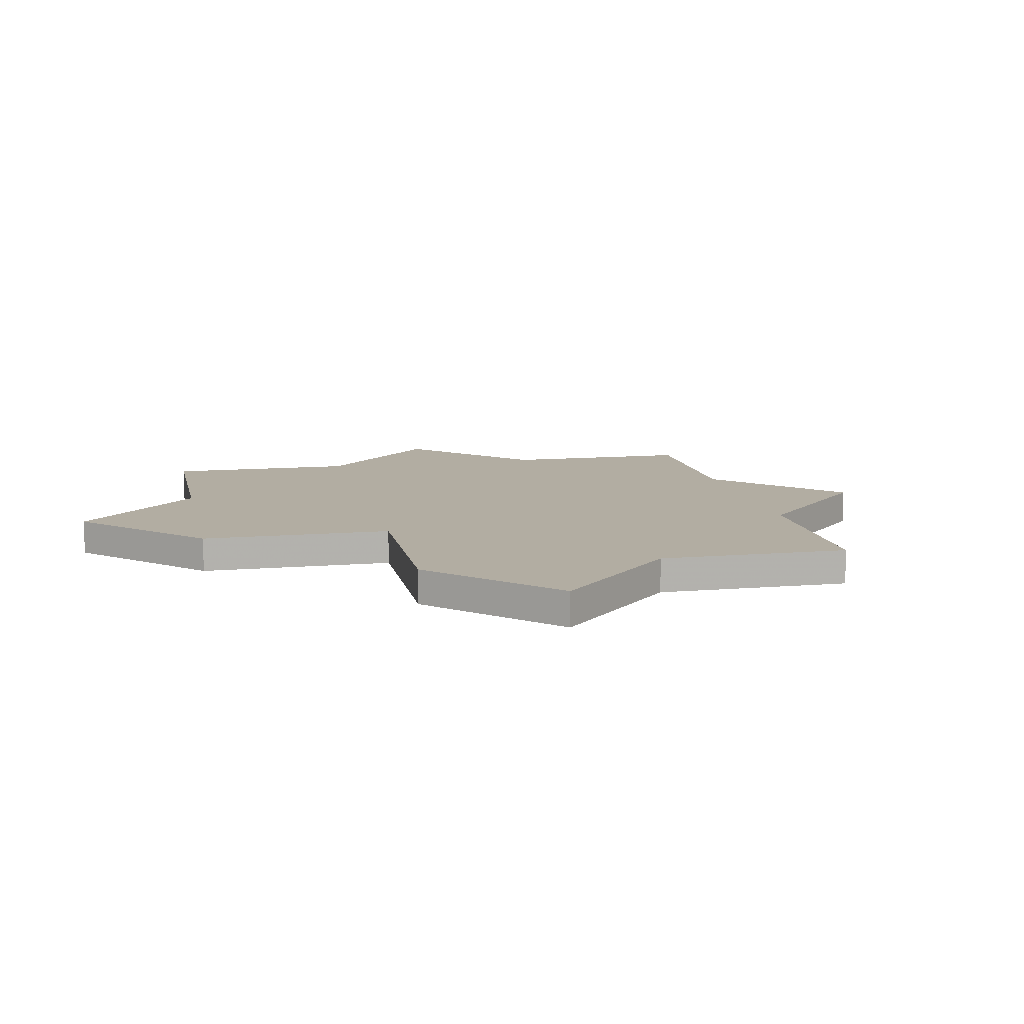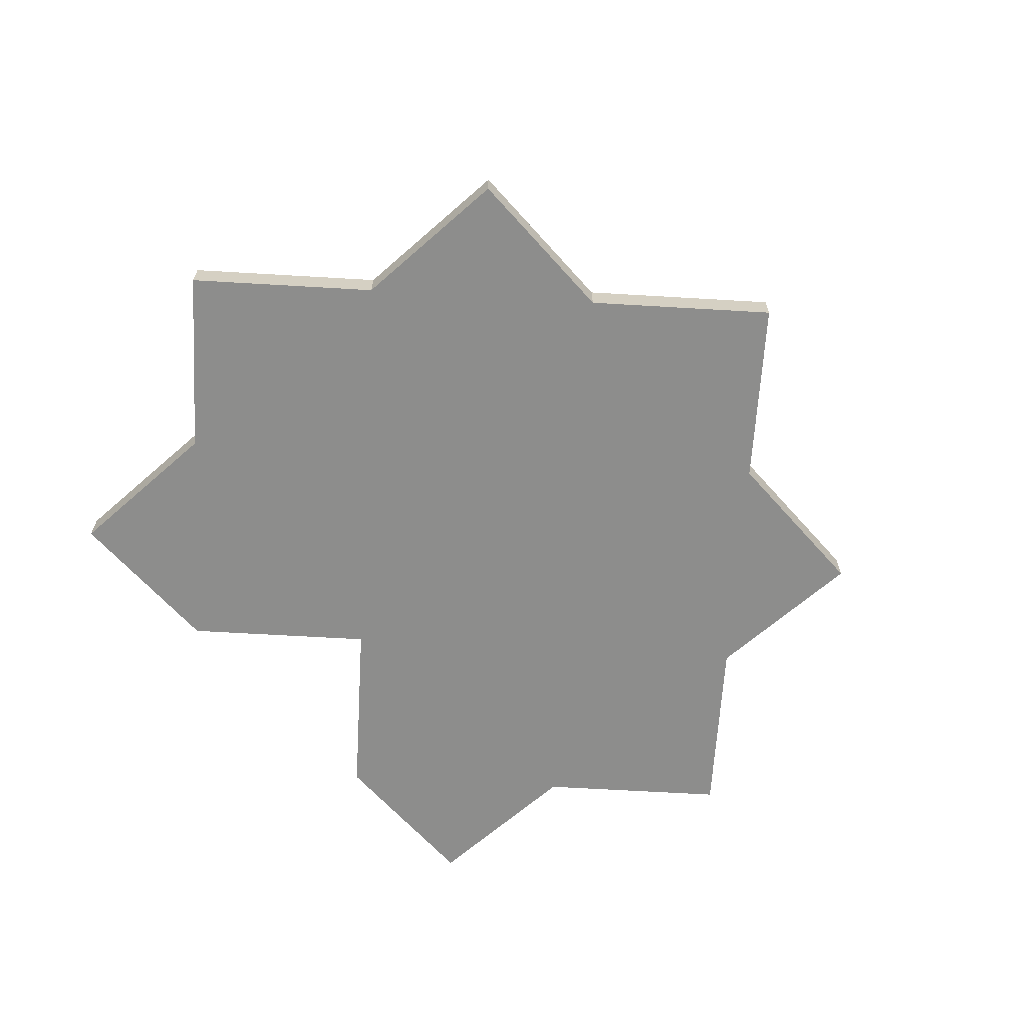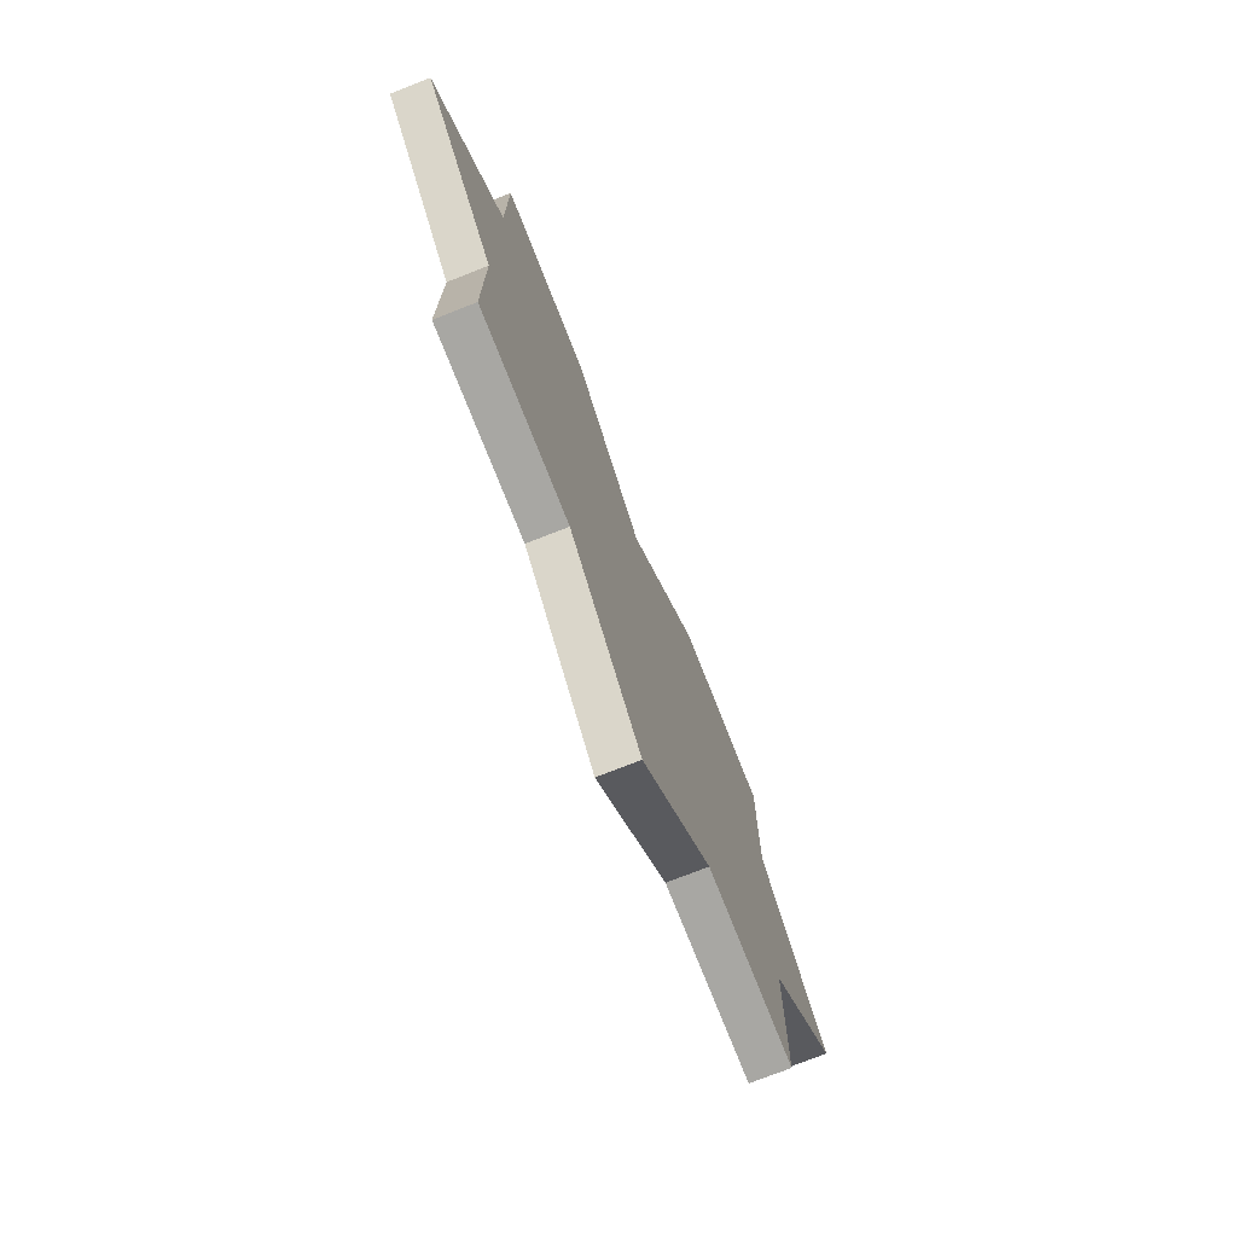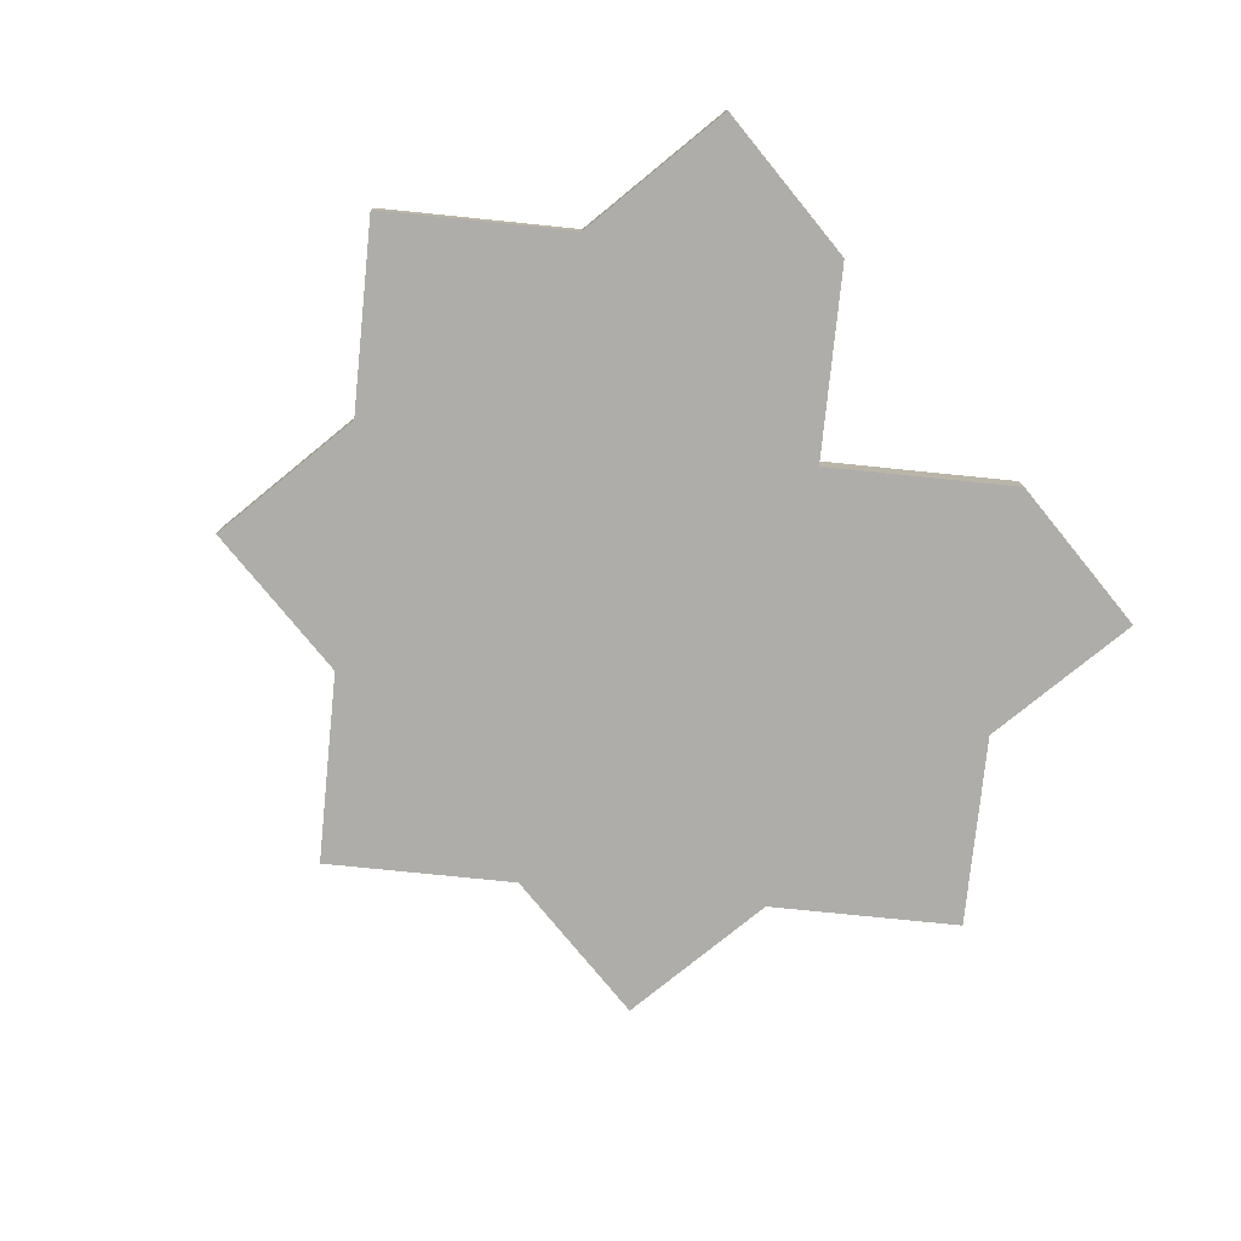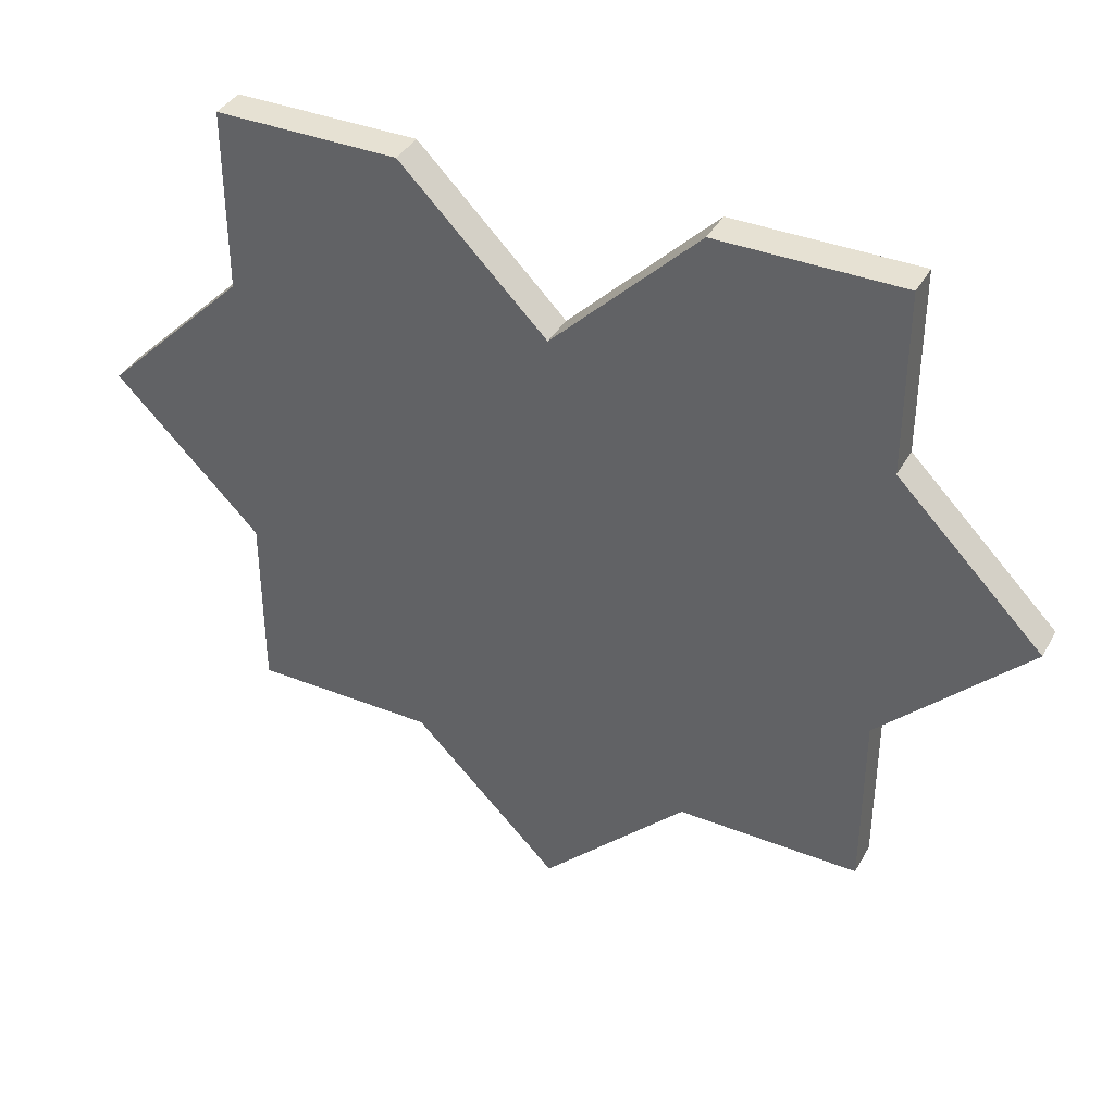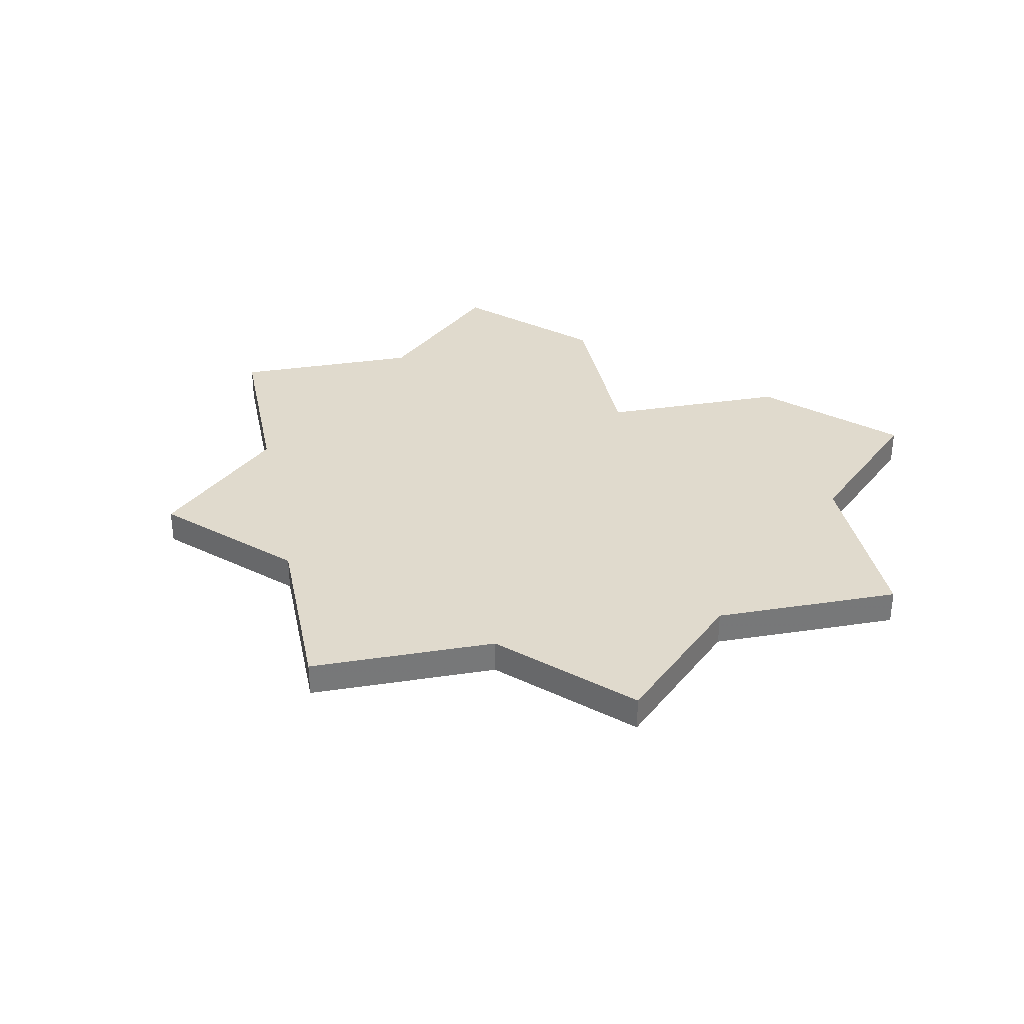
<metadata>
{"format":"obj","ext":"obj","renderer":"f3d","projection":"perspective","resolution":1024,"background":"white","views":[{"elev":10.6,"azim":-147.0,"up":"+Z"},{"elev":-64.5,"azim":-48.4,"up":"+Z"},{"elev":-74.5,"azim":-68.5,"up":"+Y"},{"elev":-77.3,"azim":129.2,"up":"+Z"},{"elev":38.6,"azim":-153.5,"up":"+Y"},{"elev":33.1,"azim":33.4,"up":"+Z"}]}
</metadata>
<code>
o obj_0
v 3 		-99 		8.216e-15
v -2 		-99 		9.326e-15
v 3 		-94 		7.105e-15
v 3 		-81 		4.219e-15
v 3 		-99 		1
v 3 		-86 		5.329e-15
v 3 		-94 		1
v -15 		-81 		8.216e-15
v -15 		-81 		1
v -2 		-99 		1
v -10 		-99 		1
v -10 		-99 		1.11e-14
v -6 		-103 		1.11e-14
v -6 		-103 		1
v -9.999 		-81 		1
v -9.999 		-81 		7.105e-15
v -15 		-86 		1
v -15 		-86 		9.326e-15
v -6 		-85 		7.106e-15
v -6 		-85 		1
v -15 		-99 		1.221e-14
v -15 		-94 		1.11e-14
v -2 		-81 		5.329e-15
v -19 		-90 		1.11e-14
v -19 		-90 		1
v 7 		-90 		5.329e-15
v -15 		-99 		1
v -15 		-94 		1
v -2 		-81 		1
v 3 		-86 		1
v 7 		-90 		1
v 3 		-81 		1
g group_14900002
f 1 2 3
f 5 1 3
f 5 3 7
f 11 12 13
f 11 13 14
f 15 16 9
f 8 9 16
f 12 21 22
f 19 23 6
f 4 6 23
f 17 18 24
f 17 24 25
f 20 19 16
f 20 16 15
f 22 21 27
f 22 27 28
f 2 1 5
f 2 5 10
f 21 12 11
f 21 11 27
f 7 3 26
f 7 26 31
f 24 22 28
f 24 28 25
f 6 4 32
f 6 32 30
f 29 20 30
f 29 30 32
f 14 13 2
f 14 2 10
f 23 19 20
f 23 20 29
f 28 27 11
f 6 3 19
f 26 3 6
f 2 19 3
f 31 26 6
f 31 6 30
f 20 10 7
f 31 30 7
f 20 7 30
f 8 18 17
f 8 17 9
f 18 19 22
f 24 18 22
f 12 22 19
f 8 16 18
f 19 18 16
f 19 2 12
f 13 12 2
f 10 20 11
f 14 10 11
f 28 11 20
f 5 7 10
f 20 17 28
f 9 17 15
f 20 15 17
f 25 28 17
f 23 29 32
f 23 32 4

</code>
